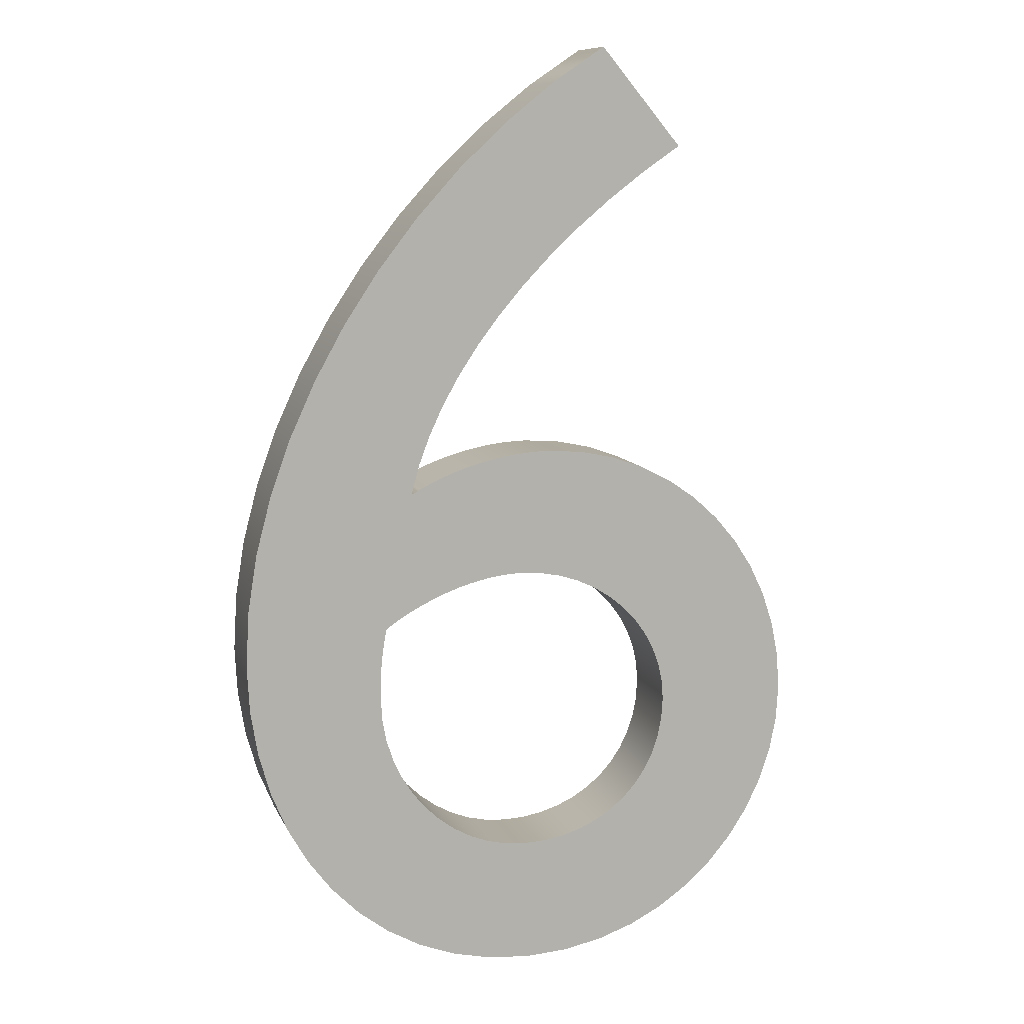
<metadata>
{"format":"obj","ext":"obj","renderer":"f3d","projection":"perspective","resolution":1024,"background":"white","views":[{"elev":9.9,"azim":163.9,"up":"+Z"}]}
</metadata>
<code>
o Text
v 0.1549 0.03 -0.08215
v 0.181 0.03 -0.102
v 0.2053 0.03 -0.1225
v 0.2278 0.03 -0.1436
v 0.2484 0.03 -0.1651
v 0.267 0.03 -0.1869
v 0.2836 0.03 -0.2089
v 0.2982 0.03 -0.2311
v 0.3107 0.03 -0.2533
v 0.321 0.03 -0.2754
v 0.3291 0.03 -0.2973
v 0.335 0.03 -0.319
v 0.3273 0.03 -0.3146
v 0.3192 0.03 -0.3106
v 0.3108 0.03 -0.3069
v 0.3022 0.03 -0.3035
v 0.2933 0.03 -0.3004
v 0.2843 0.03 -0.2978
v 0.2751 0.03 -0.2954
v 0.2658 0.03 -0.2935
v 0.2565 0.03 -0.292
v 0.2473 0.03 -0.2909
v 0.2381 0.03 -0.2902
v 0.229 0.03 -0.29
v 0.2025 0.03 -0.2918
v 0.1772 0.03 -0.297
v 0.1533 0.03 -0.3055
v 0.131 0.03 -0.3169
v 0.1105 0.03 -0.3311
v 0.092 0.03 -0.3479
v 0.07579 0.03 -0.3669
v 0.06204 0.03 -0.3881
v 0.05097 0.03 -0.4111
v 0.0428 0.03 -0.4357
v 0.03773 0.03 -0.4618
v 0.036 0.03 -0.489
v 0.03769 0.03 -0.5142
v 0.04266 0.03 -0.539
v 0.05078 0.03 -0.5632
v 0.06193 0.03 -0.5863
v 0.07596 0.03 -0.6079
v 0.09275 0.03 -0.6279
v 0.1122 0.03 -0.6457
v 0.1341 0.03 -0.6611
v 0.1583 0.03 -0.6736
v 0.1848 0.03 -0.6831
v 0.2134 0.03 -0.689
v 0.244 0.03 -0.691
v 0.2747 0.03 -0.6888
v 0.3038 0.03 -0.6825
v 0.3311 0.03 -0.6722
v 0.3563 0.03 -0.6582
v 0.3792 0.03 -0.6408
v 0.3997 0.03 -0.6201
v 0.4177 0.03 -0.5965
v 0.4327 0.03 -0.5701
v 0.4448 0.03 -0.5412
v 0.4537 0.03 -0.5101
v 0.4591 0.03 -0.4769
v 0.461 0.03 -0.442
v 0.4587 0.03 -0.4003
v 0.4518 0.03 -0.3581
v 0.4407 0.03 -0.3157
v 0.4255 0.03 -0.2735
v 0.4065 0.03 -0.2319
v 0.384 0.03 -0.1914
v 0.3581 0.03 -0.1522
v 0.3291 0.03 -0.1148
v 0.2973 0.03 -0.07961
v 0.2629 0.03 -0.04698
v 0.226 0.03 -0.01731
v 0.187 0.03 0.009
v 0.127 0.03 -0.063
v 0.2575 0.03 -0.3832
v 0.2653 0.03 -0.3839
v 0.2734 0.03 -0.3851
v 0.2819 0.03 -0.3868
v 0.2906 0.03 -0.389
v 0.2995 0.03 -0.3917
v 0.3086 0.03 -0.395
v 0.3178 0.03 -0.3989
v 0.3271 0.03 -0.4032
v 0.3364 0.03 -0.4082
v 0.3457 0.03 -0.4138
v 0.355 0.03 -0.42
v 0.3561 0.03 -0.4258
v 0.3571 0.03 -0.4312
v 0.3579 0.03 -0.4363
v 0.3585 0.03 -0.4411
v 0.359 0.03 -0.4457
v 0.3594 0.03 -0.4501
v 0.3596 0.03 -0.4544
v 0.3598 0.03 -0.4585
v 0.3599 0.03 -0.4626
v 0.36 0.03 -0.4667
v 0.36 0.03 -0.4708
v 0.36 0.03 -0.475
v 0.359 0.03 -0.4913
v 0.3559 0.03 -0.507
v 0.351 0.03 -0.5221
v 0.3444 0.03 -0.5362
v 0.3363 0.03 -0.5493
v 0.3266 0.03 -0.5613
v 0.3157 0.03 -0.5718
v 0.3036 0.03 -0.5808
v 0.2904 0.03 -0.5881
v 0.2763 0.03 -0.5935
v 0.2615 0.03 -0.5968
v 0.246 0.03 -0.598
v 0.2301 0.03 -0.5971
v 0.2151 0.03 -0.5944
v 0.2011 0.03 -0.59
v 0.1881 0.03 -0.584
v 0.1762 0.03 -0.5765
v 0.1656 0.03 -0.5676
v 0.1564 0.03 -0.5574
v 0.1486 0.03 -0.546
v 0.1424 0.03 -0.5335
v 0.1378 0.03 -0.5199
v 0.135 0.03 -0.5054
v 0.134 0.03 -0.49
v 0.1351 0.03 -0.4755
v 0.1381 0.03 -0.4616
v 0.1431 0.03 -0.4484
v 0.1499 0.03 -0.436
v 0.1582 0.03 -0.4247
v 0.168 0.03 -0.4144
v 0.1791 0.03 -0.4053
v 0.1915 0.03 -0.3976
v 0.2049 0.03 -0.3914
v 0.2192 0.03 -0.3868
v 0.2343 0.03 -0.384
v 0.25 0.03 -0.383
v 0.1549 -0.03 -0.08215
v 0.181 -0.03 -0.102
v 0.2053 -0.03 -0.1225
v 0.2278 -0.03 -0.1436
v 0.2484 -0.03 -0.1651
v 0.267 -0.03 -0.1869
v 0.2836 -0.03 -0.2089
v 0.2982 -0.03 -0.2311
v 0.3107 -0.03 -0.2533
v 0.321 -0.03 -0.2754
v 0.3291 -0.03 -0.2973
v 0.335 -0.03 -0.319
v 0.3273 -0.03 -0.3146
v 0.3192 -0.03 -0.3106
v 0.3108 -0.03 -0.3069
v 0.3022 -0.03 -0.3035
v 0.2933 -0.03 -0.3004
v 0.2843 -0.03 -0.2978
v 0.2751 -0.03 -0.2954
v 0.2658 -0.03 -0.2935
v 0.2565 -0.03 -0.292
v 0.2473 -0.03 -0.2909
v 0.2381 -0.03 -0.2902
v 0.229 -0.03 -0.29
v 0.2025 -0.03 -0.2918
v 0.1772 -0.03 -0.297
v 0.1533 -0.03 -0.3055
v 0.131 -0.03 -0.3169
v 0.1105 -0.03 -0.3311
v 0.092 -0.03 -0.3479
v 0.07579 -0.03 -0.3669
v 0.06204 -0.03 -0.3881
v 0.05097 -0.03 -0.4111
v 0.0428 -0.03 -0.4357
v 0.03773 -0.03 -0.4618
v 0.036 -0.03 -0.489
v 0.03769 -0.03 -0.5142
v 0.04266 -0.03 -0.539
v 0.05078 -0.03 -0.5632
v 0.06193 -0.03 -0.5863
v 0.07596 -0.03 -0.6079
v 0.09275 -0.03 -0.6279
v 0.1122 -0.03 -0.6457
v 0.1341 -0.03 -0.6611
v 0.1583 -0.03 -0.6736
v 0.1848 -0.03 -0.6831
v 0.2134 -0.03 -0.689
v 0.244 -0.03 -0.691
v 0.2747 -0.03 -0.6888
v 0.3038 -0.03 -0.6825
v 0.3311 -0.03 -0.6722
v 0.3563 -0.03 -0.6582
v 0.3792 -0.03 -0.6408
v 0.3997 -0.03 -0.6201
v 0.4177 -0.03 -0.5965
v 0.4327 -0.03 -0.5701
v 0.4448 -0.03 -0.5412
v 0.4537 -0.03 -0.5101
v 0.4591 -0.03 -0.4769
v 0.461 -0.03 -0.442
v 0.4587 -0.03 -0.4003
v 0.4518 -0.03 -0.3581
v 0.4407 -0.03 -0.3157
v 0.4255 -0.03 -0.2735
v 0.4065 -0.03 -0.2319
v 0.384 -0.03 -0.1914
v 0.3581 -0.03 -0.1522
v 0.3291 -0.03 -0.1148
v 0.2973 -0.03 -0.07961
v 0.2629 -0.03 -0.04698
v 0.226 -0.03 -0.01731
v 0.187 -0.03 0.009
v 0.127 -0.03 -0.063
v 0.2575 -0.03 -0.3832
v 0.2653 -0.03 -0.3839
v 0.2734 -0.03 -0.3851
v 0.2819 -0.03 -0.3868
v 0.2906 -0.03 -0.389
v 0.2995 -0.03 -0.3917
v 0.3086 -0.03 -0.395
v 0.3178 -0.03 -0.3989
v 0.3271 -0.03 -0.4032
v 0.3364 -0.03 -0.4082
v 0.3457 -0.03 -0.4138
v 0.355 -0.03 -0.42
v 0.3561 -0.03 -0.4258
v 0.3571 -0.03 -0.4312
v 0.3579 -0.03 -0.4363
v 0.3585 -0.03 -0.4411
v 0.359 -0.03 -0.4457
v 0.3594 -0.03 -0.4501
v 0.3596 -0.03 -0.4544
v 0.3598 -0.03 -0.4585
v 0.3599 -0.03 -0.4626
v 0.36 -0.03 -0.4667
v 0.36 -0.03 -0.4708
v 0.36 -0.03 -0.475
v 0.359 -0.03 -0.4913
v 0.3559 -0.03 -0.507
v 0.351 -0.03 -0.5221
v 0.3444 -0.03 -0.5362
v 0.3363 -0.03 -0.5493
v 0.3266 -0.03 -0.5613
v 0.3157 -0.03 -0.5718
v 0.3036 -0.03 -0.5808
v 0.2904 -0.03 -0.5881
v 0.2763 -0.03 -0.5935
v 0.2615 -0.03 -0.5968
v 0.246 -0.03 -0.598
v 0.2301 -0.03 -0.5971
v 0.2151 -0.03 -0.5944
v 0.2011 -0.03 -0.59
v 0.1881 -0.03 -0.584
v 0.1762 -0.03 -0.5765
v 0.1656 -0.03 -0.5676
v 0.1564 -0.03 -0.5574
v 0.1486 -0.03 -0.546
v 0.1424 -0.03 -0.5335
v 0.1378 -0.03 -0.5199
v 0.135 -0.03 -0.5054
v 0.134 -0.03 -0.49
v 0.1351 -0.03 -0.4755
v 0.1381 -0.03 -0.4616
v 0.1431 -0.03 -0.4484
v 0.1499 -0.03 -0.436
v 0.1582 -0.03 -0.4247
v 0.168 -0.03 -0.4144
v 0.1791 -0.03 -0.4053
v 0.1915 -0.03 -0.3976
v 0.2049 -0.03 -0.3914
v 0.2192 -0.03 -0.3868
v 0.2343 -0.03 -0.384
v 0.25 -0.03 -0.383
v 0.1549 -0.03 -0.08215
v 0.1549 0.03 -0.08215
v 0.181 -0.03 -0.102
v 0.181 0.03 -0.102
v 0.2053 -0.03 -0.1225
v 0.2053 0.03 -0.1225
v 0.2278 -0.03 -0.1436
v 0.2278 0.03 -0.1436
v 0.2484 -0.03 -0.1651
v 0.2484 0.03 -0.1651
v 0.267 -0.03 -0.1869
v 0.267 0.03 -0.1869
v 0.2836 -0.03 -0.2089
v 0.2836 0.03 -0.2089
v 0.2982 -0.03 -0.2311
v 0.2982 0.03 -0.2311
v 0.3107 -0.03 -0.2533
v 0.3107 0.03 -0.2533
v 0.321 -0.03 -0.2754
v 0.321 0.03 -0.2754
v 0.3291 -0.03 -0.2973
v 0.3291 0.03 -0.2973
v 0.335 -0.03 -0.319
v 0.335 0.03 -0.319
v 0.3273 -0.03 -0.3146
v 0.3273 0.03 -0.3146
v 0.3192 -0.03 -0.3106
v 0.3192 0.03 -0.3106
v 0.3108 -0.03 -0.3069
v 0.3108 0.03 -0.3069
v 0.3022 -0.03 -0.3035
v 0.3022 0.03 -0.3035
v 0.2933 -0.03 -0.3004
v 0.2933 0.03 -0.3004
v 0.2843 -0.03 -0.2978
v 0.2843 0.03 -0.2978
v 0.2751 -0.03 -0.2954
v 0.2751 0.03 -0.2954
v 0.2658 -0.03 -0.2935
v 0.2658 0.03 -0.2935
v 0.2565 -0.03 -0.292
v 0.2565 0.03 -0.292
v 0.2473 -0.03 -0.2909
v 0.2473 0.03 -0.2909
v 0.2381 -0.03 -0.2902
v 0.2381 0.03 -0.2902
v 0.229 -0.03 -0.29
v 0.229 0.03 -0.29
v 0.2025 -0.03 -0.2918
v 0.2025 0.03 -0.2918
v 0.1772 -0.03 -0.297
v 0.1772 0.03 -0.297
v 0.1533 -0.03 -0.3055
v 0.1533 0.03 -0.3055
v 0.131 -0.03 -0.3169
v 0.131 0.03 -0.3169
v 0.1105 -0.03 -0.3311
v 0.1105 0.03 -0.3311
v 0.092 -0.03 -0.3479
v 0.092 0.03 -0.3479
v 0.07579 -0.03 -0.3669
v 0.07579 0.03 -0.3669
v 0.06204 -0.03 -0.3881
v 0.06204 0.03 -0.3881
v 0.05097 -0.03 -0.4111
v 0.05097 0.03 -0.4111
v 0.0428 -0.03 -0.4357
v 0.0428 0.03 -0.4357
v 0.03773 -0.03 -0.4618
v 0.03773 0.03 -0.4618
v 0.036 -0.03 -0.489
v 0.036 0.03 -0.489
v 0.03769 -0.03 -0.5142
v 0.03769 0.03 -0.5142
v 0.04266 -0.03 -0.539
v 0.04266 0.03 -0.539
v 0.05078 -0.03 -0.5632
v 0.05078 0.03 -0.5632
v 0.06193 -0.03 -0.5863
v 0.06193 0.03 -0.5863
v 0.07596 -0.03 -0.6079
v 0.07596 0.03 -0.6079
v 0.09275 -0.03 -0.6279
v 0.09275 0.03 -0.6279
v 0.1122 -0.03 -0.6457
v 0.1122 0.03 -0.6457
v 0.1341 -0.03 -0.6611
v 0.1341 0.03 -0.6611
v 0.1583 -0.03 -0.6736
v 0.1583 0.03 -0.6736
v 0.1848 -0.03 -0.6831
v 0.1848 0.03 -0.6831
v 0.2134 -0.03 -0.689
v 0.2134 0.03 -0.689
v 0.244 -0.03 -0.691
v 0.244 0.03 -0.691
v 0.2747 -0.03 -0.6888
v 0.2747 0.03 -0.6888
v 0.3038 -0.03 -0.6825
v 0.3038 0.03 -0.6825
v 0.3311 -0.03 -0.6722
v 0.3311 0.03 -0.6722
v 0.3563 -0.03 -0.6582
v 0.3563 0.03 -0.6582
v 0.3792 -0.03 -0.6408
v 0.3792 0.03 -0.6408
v 0.3997 -0.03 -0.6201
v 0.3997 0.03 -0.6201
v 0.4177 -0.03 -0.5965
v 0.4177 0.03 -0.5965
v 0.4327 -0.03 -0.5701
v 0.4327 0.03 -0.5701
v 0.4448 -0.03 -0.5412
v 0.4448 0.03 -0.5412
v 0.4537 -0.03 -0.5101
v 0.4537 0.03 -0.5101
v 0.4591 -0.03 -0.4769
v 0.4591 0.03 -0.4769
v 0.461 -0.03 -0.442
v 0.461 0.03 -0.442
v 0.4587 -0.03 -0.4003
v 0.4587 0.03 -0.4003
v 0.4518 -0.03 -0.3581
v 0.4518 0.03 -0.3581
v 0.4407 -0.03 -0.3157
v 0.4407 0.03 -0.3157
v 0.4255 -0.03 -0.2735
v 0.4255 0.03 -0.2735
v 0.4065 -0.03 -0.2319
v 0.4065 0.03 -0.2319
v 0.384 -0.03 -0.1914
v 0.384 0.03 -0.1914
v 0.3581 -0.03 -0.1522
v 0.3581 0.03 -0.1522
v 0.3291 -0.03 -0.1148
v 0.3291 0.03 -0.1148
v 0.2973 -0.03 -0.07961
v 0.2973 0.03 -0.07961
v 0.2629 -0.03 -0.04698
v 0.2629 0.03 -0.04698
v 0.226 -0.03 -0.01731
v 0.226 0.03 -0.01731
v 0.187 -0.03 0.009
v 0.187 0.03 0.009
v 0.127 -0.03 -0.063
v 0.127 0.03 -0.063
v 0.2575 -0.03 -0.3832
v 0.2575 0.03 -0.3832
v 0.2653 -0.03 -0.3839
v 0.2653 0.03 -0.3839
v 0.2734 -0.03 -0.3851
v 0.2734 0.03 -0.3851
v 0.2819 -0.03 -0.3868
v 0.2819 0.03 -0.3868
v 0.2906 -0.03 -0.389
v 0.2906 0.03 -0.389
v 0.2995 -0.03 -0.3917
v 0.2995 0.03 -0.3917
v 0.3086 -0.03 -0.395
v 0.3086 0.03 -0.395
v 0.3178 -0.03 -0.3989
v 0.3178 0.03 -0.3989
v 0.3271 -0.03 -0.4032
v 0.3271 0.03 -0.4032
v 0.3364 -0.03 -0.4082
v 0.3364 0.03 -0.4082
v 0.3457 -0.03 -0.4138
v 0.3457 0.03 -0.4138
v 0.355 -0.03 -0.42
v 0.355 0.03 -0.42
v 0.3561 -0.03 -0.4258
v 0.3561 0.03 -0.4258
v 0.3571 -0.03 -0.4312
v 0.3571 0.03 -0.4312
v 0.3579 -0.03 -0.4363
v 0.3579 0.03 -0.4363
v 0.3585 -0.03 -0.4411
v 0.3585 0.03 -0.4411
v 0.359 -0.03 -0.4457
v 0.359 0.03 -0.4457
v 0.3594 -0.03 -0.4501
v 0.3594 0.03 -0.4501
v 0.3596 -0.03 -0.4544
v 0.3596 0.03 -0.4544
v 0.3598 -0.03 -0.4585
v 0.3598 0.03 -0.4585
v 0.3599 -0.03 -0.4626
v 0.3599 0.03 -0.4626
v 0.36 -0.03 -0.4667
v 0.36 0.03 -0.4667
v 0.36 -0.03 -0.4708
v 0.36 0.03 -0.4708
v 0.36 -0.03 -0.475
v 0.36 0.03 -0.475
v 0.359 -0.03 -0.4913
v 0.359 0.03 -0.4913
v 0.3559 -0.03 -0.507
v 0.3559 0.03 -0.507
v 0.351 -0.03 -0.5221
v 0.351 0.03 -0.5221
v 0.3444 -0.03 -0.5362
v 0.3444 0.03 -0.5362
v 0.3363 -0.03 -0.5493
v 0.3363 0.03 -0.5493
v 0.3266 -0.03 -0.5613
v 0.3266 0.03 -0.5613
v 0.3157 -0.03 -0.5718
v 0.3157 0.03 -0.5718
v 0.3036 -0.03 -0.5808
v 0.3036 0.03 -0.5808
v 0.2904 -0.03 -0.5881
v 0.2904 0.03 -0.5881
v 0.2763 -0.03 -0.5935
v 0.2763 0.03 -0.5935
v 0.2615 -0.03 -0.5968
v 0.2615 0.03 -0.5968
v 0.246 -0.03 -0.598
v 0.246 0.03 -0.598
v 0.2301 -0.03 -0.5971
v 0.2301 0.03 -0.5971
v 0.2151 -0.03 -0.5944
v 0.2151 0.03 -0.5944
v 0.2011 -0.03 -0.59
v 0.2011 0.03 -0.59
v 0.1881 -0.03 -0.584
v 0.1881 0.03 -0.584
v 0.1762 -0.03 -0.5765
v 0.1762 0.03 -0.5765
v 0.1656 -0.03 -0.5676
v 0.1656 0.03 -0.5676
v 0.1564 -0.03 -0.5574
v 0.1564 0.03 -0.5574
v 0.1486 -0.03 -0.546
v 0.1486 0.03 -0.546
v 0.1424 -0.03 -0.5335
v 0.1424 0.03 -0.5335
v 0.1378 -0.03 -0.5199
v 0.1378 0.03 -0.5199
v 0.135 -0.03 -0.5054
v 0.135 0.03 -0.5054
v 0.134 -0.03 -0.49
v 0.134 0.03 -0.49
v 0.1351 -0.03 -0.4755
v 0.1351 0.03 -0.4755
v 0.1381 -0.03 -0.4616
v 0.1381 0.03 -0.4616
v 0.1431 -0.03 -0.4484
v 0.1431 0.03 -0.4484
v 0.1499 -0.03 -0.436
v 0.1499 0.03 -0.436
v 0.1582 -0.03 -0.4247
v 0.1582 0.03 -0.4247
v 0.168 -0.03 -0.4144
v 0.168 0.03 -0.4144
v 0.1791 -0.03 -0.4053
v 0.1791 0.03 -0.4053
v 0.1915 -0.03 -0.3976
v 0.1915 0.03 -0.3976
v 0.2049 -0.03 -0.3914
v 0.2049 0.03 -0.3914
v 0.2192 -0.03 -0.3868
v 0.2192 0.03 -0.3868
v 0.2343 -0.03 -0.384
v 0.2343 0.03 -0.384
v 0.25 -0.03 -0.383
v 0.25 0.03 -0.383
f 47 49 48
f 46 49 47
f 46 50 49
f 45 50 46
f 45 51 50
f 44 51 45
f 44 52 51
f 43 52 44
f 43 53 52
f 42 53 43
f 42 54 53
f 41 54 42
f 41 55 54
f 40 110 41
f 110 109 41
f 109 55 41
f 108 55 109
f 40 111 110
f 107 55 108
f 107 56 55
f 40 112 111
f 106 56 107
f 40 113 112
f 105 56 106
f 39 113 40
f 39 114 113
f 104 56 105
f 39 115 114
f 103 56 104
f 103 57 56
f 39 116 115
f 38 116 39
f 102 57 103
f 38 117 116
f 101 57 102
f 38 118 117
f 101 58 57
f 37 118 38
f 100 58 101
f 37 119 118
f 99 58 100
f 37 120 119
f 36 120 37
f 99 59 58
f 98 59 99
f 36 121 120
f 97 59 98
f 36 122 121
f 35 122 36
f 97 60 59
f 35 123 122
f 96 60 97
f 95 60 96
f 94 60 95
f 93 60 94
f 34 123 35
f 34 124 123
f 92 60 93
f 91 60 92
f 90 60 91
f 34 125 124
f 89 60 90
f 89 61 60
f 88 61 89
f 87 61 88
f 34 126 125
f 33 126 34
f 86 61 87
f 85 61 86
f 33 127 126
f 84 61 85
f 33 128 127
f 83 61 84
f 32 128 33
f 82 61 83
f 32 129 128
f 81 61 82
f 81 62 61
f 80 62 81
f 32 130 129
f 79 62 80
f 78 62 79
f 32 131 130
f 77 62 78
f 31 131 32
f 31 132 131
f 76 62 77
f 75 62 76
f 31 133 132
f 74 62 75
f 133 62 74
f 31 62 133
f 30 62 31
f 30 63 62
f 29 63 30
f 28 12 29
f 12 63 29
f 28 13 12
f 11 63 12
f 27 13 28
f 11 64 63
f 27 14 13
f 27 15 14
f 27 16 15
f 26 16 27
f 26 17 16
f 26 18 17
f 26 19 18
f 10 64 11
f 25 19 26
f 25 20 19
f 25 21 20
f 25 22 21
f 24 22 25
f 24 23 22
f 9 64 10
f 9 65 64
f 8 65 9
f 8 66 65
f 7 66 8
f 6 66 7
f 6 67 66
f 5 67 6
f 4 67 5
f 4 68 67
f 3 68 4
f 2 68 3
f 2 69 68
f 1 69 2
f 73 69 1
f 73 70 69
f 72 70 73
f 72 71 70
f 182 180 181
f 182 179 180
f 183 179 182
f 183 178 179
f 184 178 183
f 184 177 178
f 185 177 184
f 185 176 177
f 186 176 185
f 186 175 176
f 187 175 186
f 187 174 175
f 188 174 187
f 243 173 174
f 242 243 174
f 188 242 174
f 188 241 242
f 244 173 243
f 188 240 241
f 189 240 188
f 245 173 244
f 189 239 240
f 246 173 245
f 189 238 239
f 246 172 173
f 247 172 246
f 189 237 238
f 248 172 247
f 189 236 237
f 190 236 189
f 249 172 248
f 249 171 172
f 190 235 236
f 250 171 249
f 190 234 235
f 251 171 250
f 191 234 190
f 251 170 171
f 191 233 234
f 252 170 251
f 191 232 233
f 253 170 252
f 253 169 170
f 192 232 191
f 192 231 232
f 254 169 253
f 192 230 231
f 255 169 254
f 255 168 169
f 193 230 192
f 256 168 255
f 193 229 230
f 193 228 229
f 193 227 228
f 193 226 227
f 256 167 168
f 257 167 256
f 193 225 226
f 193 224 225
f 193 223 224
f 258 167 257
f 193 222 223
f 194 222 193
f 194 221 222
f 194 220 221
f 259 167 258
f 259 166 167
f 194 219 220
f 194 218 219
f 260 166 259
f 194 217 218
f 261 166 260
f 194 216 217
f 261 165 166
f 194 215 216
f 262 165 261
f 194 214 215
f 195 214 194
f 195 213 214
f 263 165 262
f 195 212 213
f 195 211 212
f 264 165 263
f 195 210 211
f 264 164 165
f 265 164 264
f 195 209 210
f 195 208 209
f 266 164 265
f 195 207 208
f 195 266 207
f 195 164 266
f 195 163 164
f 196 163 195
f 196 162 163
f 145 161 162
f 196 145 162
f 146 161 145
f 196 144 145
f 146 160 161
f 197 144 196
f 147 160 146
f 148 160 147
f 149 160 148
f 149 159 160
f 150 159 149
f 151 159 150
f 152 159 151
f 197 143 144
f 152 158 159
f 153 158 152
f 154 158 153
f 155 158 154
f 155 157 158
f 156 157 155
f 197 142 143
f 198 142 197
f 198 141 142
f 199 141 198
f 199 140 141
f 199 139 140
f 200 139 199
f 200 138 139
f 200 137 138
f 201 137 200
f 201 136 137
f 201 135 136
f 202 135 201
f 202 134 135
f 202 206 134
f 203 206 202
f 203 205 206
f 204 205 203
f 268 270 269 267
f 270 272 271 269
f 272 274 273 271
f 274 276 275 273
f 276 278 277 275
f 278 280 279 277
f 280 282 281 279
f 282 284 283 281
f 284 286 285 283
f 286 288 287 285
f 288 290 289 287
f 290 292 291 289
f 292 294 293 291
f 294 296 295 293
f 296 298 297 295
f 298 300 299 297
f 300 302 301 299
f 302 304 303 301
f 304 306 305 303
f 306 308 307 305
f 308 310 309 307
f 310 312 311 309
f 312 314 313 311
f 314 316 315 313
f 316 318 317 315
f 318 320 319 317
f 320 322 321 319
f 322 324 323 321
f 324 326 325 323
f 326 328 327 325
f 328 330 329 327
f 330 332 331 329
f 332 334 333 331
f 334 336 335 333
f 336 338 337 335
f 338 340 339 337
f 340 342 341 339
f 342 344 343 341
f 344 346 345 343
f 346 348 347 345
f 348 350 349 347
f 350 352 351 349
f 352 354 353 351
f 354 356 355 353
f 356 358 357 355
f 358 360 359 357
f 360 362 361 359
f 362 364 363 361
f 364 366 365 363
f 366 368 367 365
f 368 370 369 367
f 370 372 371 369
f 372 374 373 371
f 374 376 375 373
f 376 378 377 375
f 378 380 379 377
f 380 382 381 379
f 382 384 383 381
f 384 386 385 383
f 386 388 387 385
f 388 390 389 387
f 390 392 391 389
f 392 394 393 391
f 394 396 395 393
f 396 398 397 395
f 398 400 399 397
f 400 402 401 399
f 402 404 403 401
f 404 406 405 403
f 406 408 407 405
f 408 410 409 407
f 410 412 411 409
f 412 268 267 411
f 414 416 415 413
f 416 418 417 415
f 418 420 419 417
f 420 422 421 419
f 422 424 423 421
f 424 426 425 423
f 426 428 427 425
f 428 430 429 427
f 430 432 431 429
f 432 434 433 431
f 434 436 435 433
f 436 438 437 435
f 438 440 439 437
f 440 442 441 439
f 442 444 443 441
f 444 446 445 443
f 446 448 447 445
f 448 450 449 447
f 450 452 451 449
f 452 454 453 451
f 454 456 455 453
f 456 458 457 455
f 458 460 459 457
f 460 462 461 459
f 462 464 463 461
f 464 466 465 463
f 466 468 467 465
f 468 470 469 467
f 470 472 471 469
f 472 474 473 471
f 474 476 475 473
f 476 478 477 475
f 478 480 479 477
f 480 482 481 479
f 482 484 483 481
f 484 486 485 483
f 486 488 487 485
f 488 490 489 487
f 490 492 491 489
f 492 494 493 491
f 494 496 495 493
f 496 498 497 495
f 498 500 499 497
f 500 502 501 499
f 502 504 503 501
f 504 506 505 503
f 506 508 507 505
f 508 510 509 507
f 510 512 511 509
f 512 514 513 511
f 514 516 515 513
f 516 518 517 515
f 518 520 519 517
f 520 522 521 519
f 522 524 523 521
f 524 526 525 523
f 526 528 527 525
f 528 530 529 527
f 530 532 531 529
f 532 414 413 531

</code>
